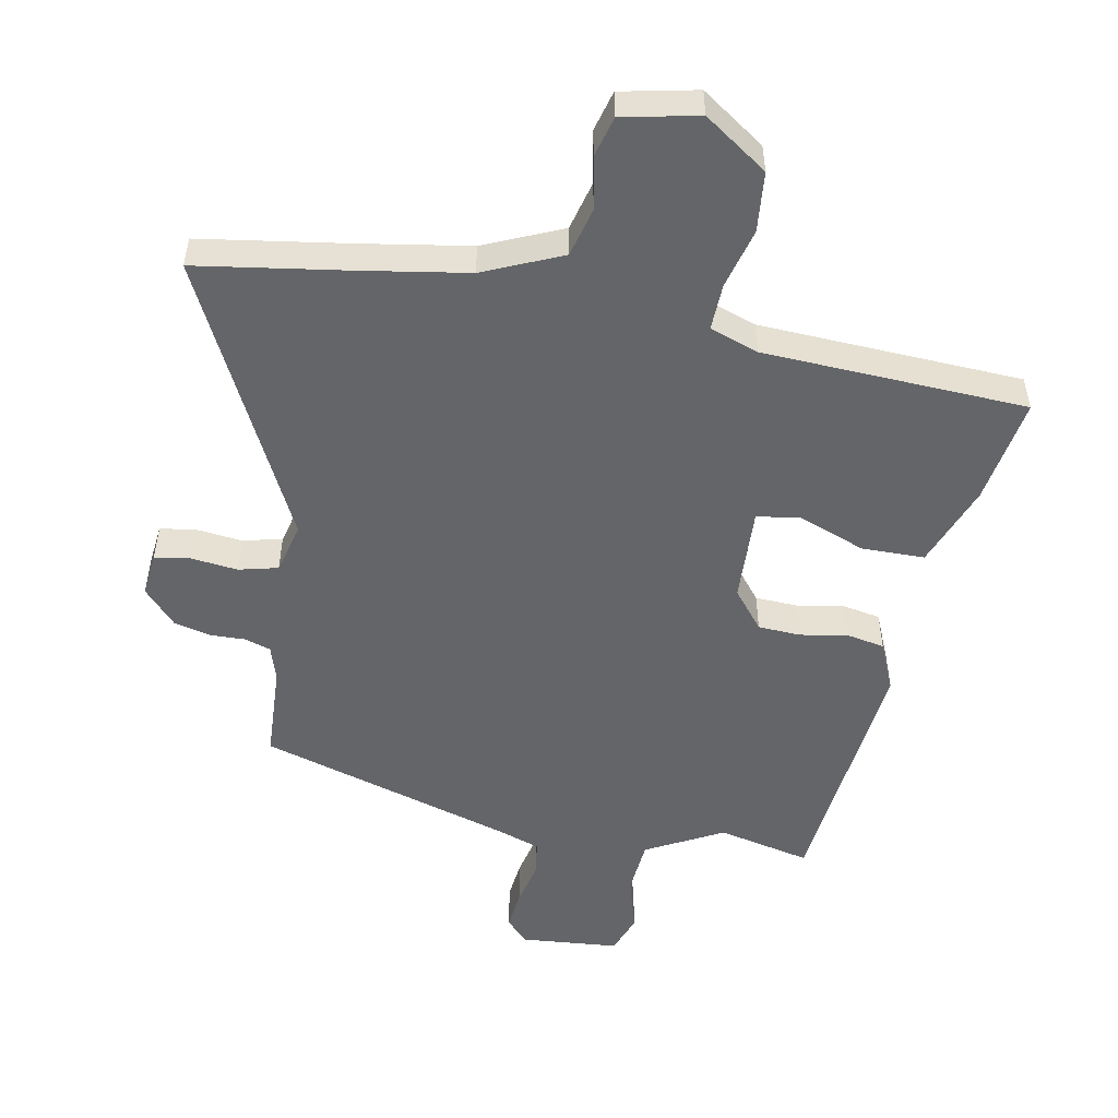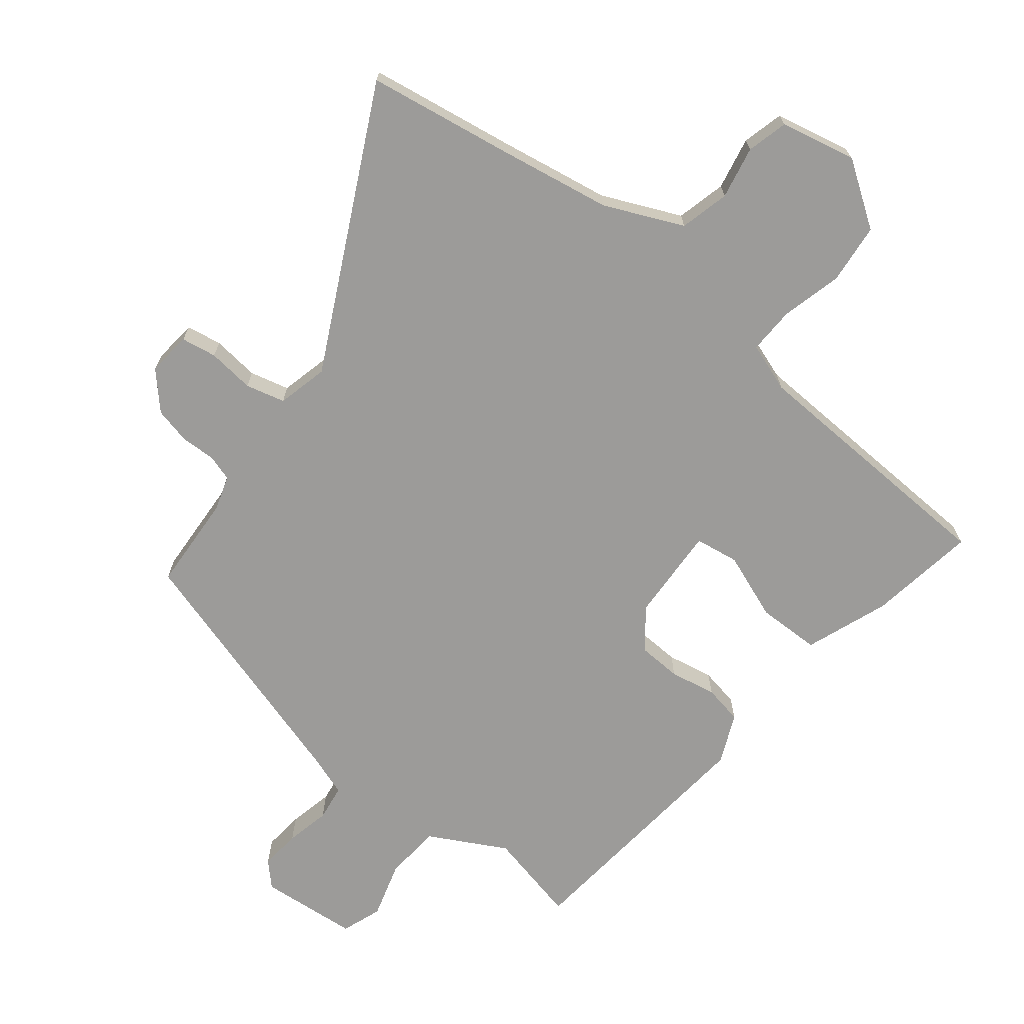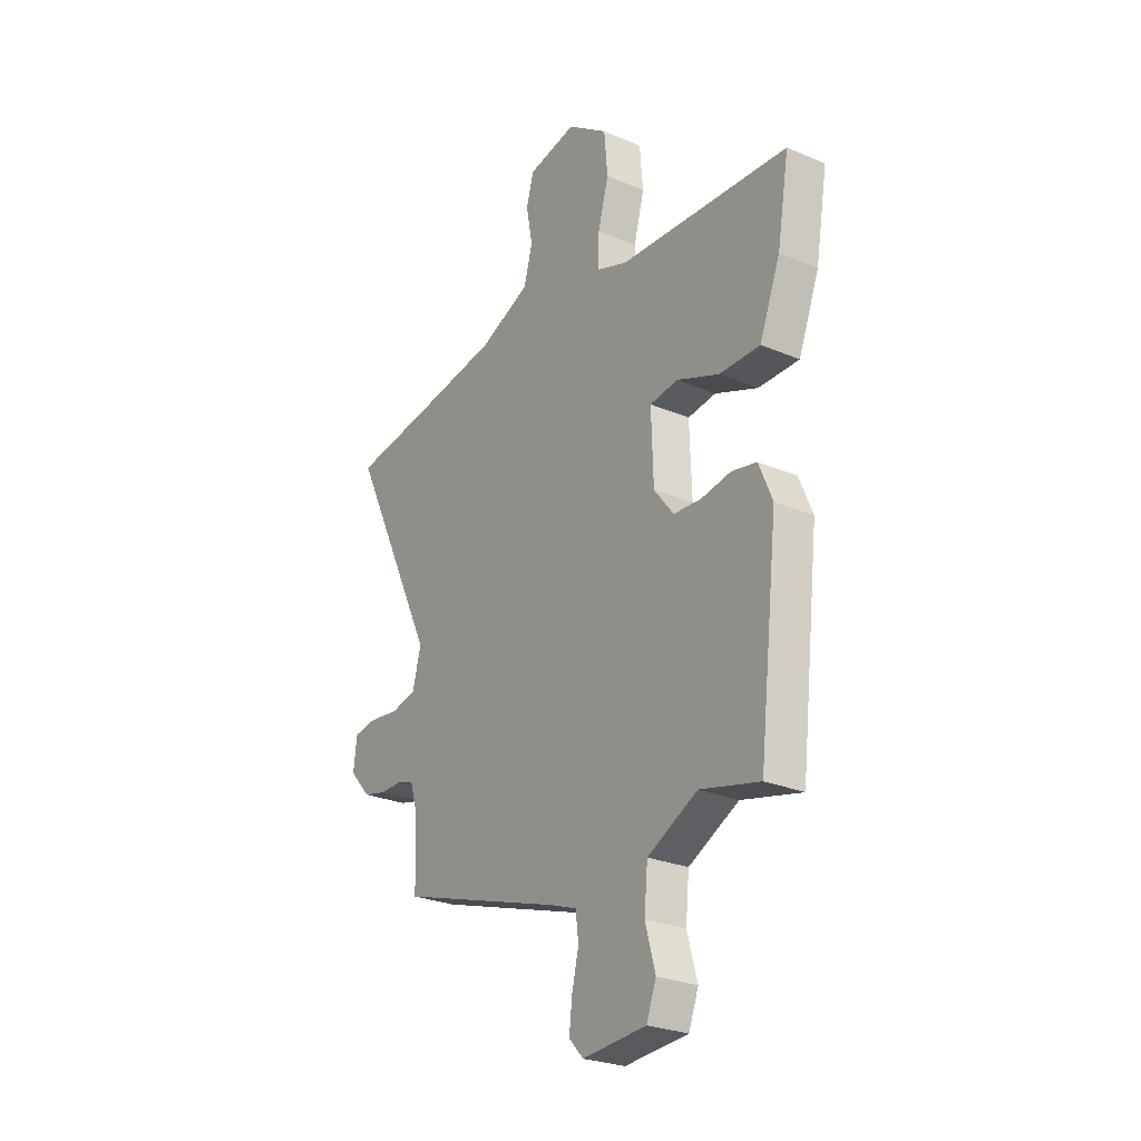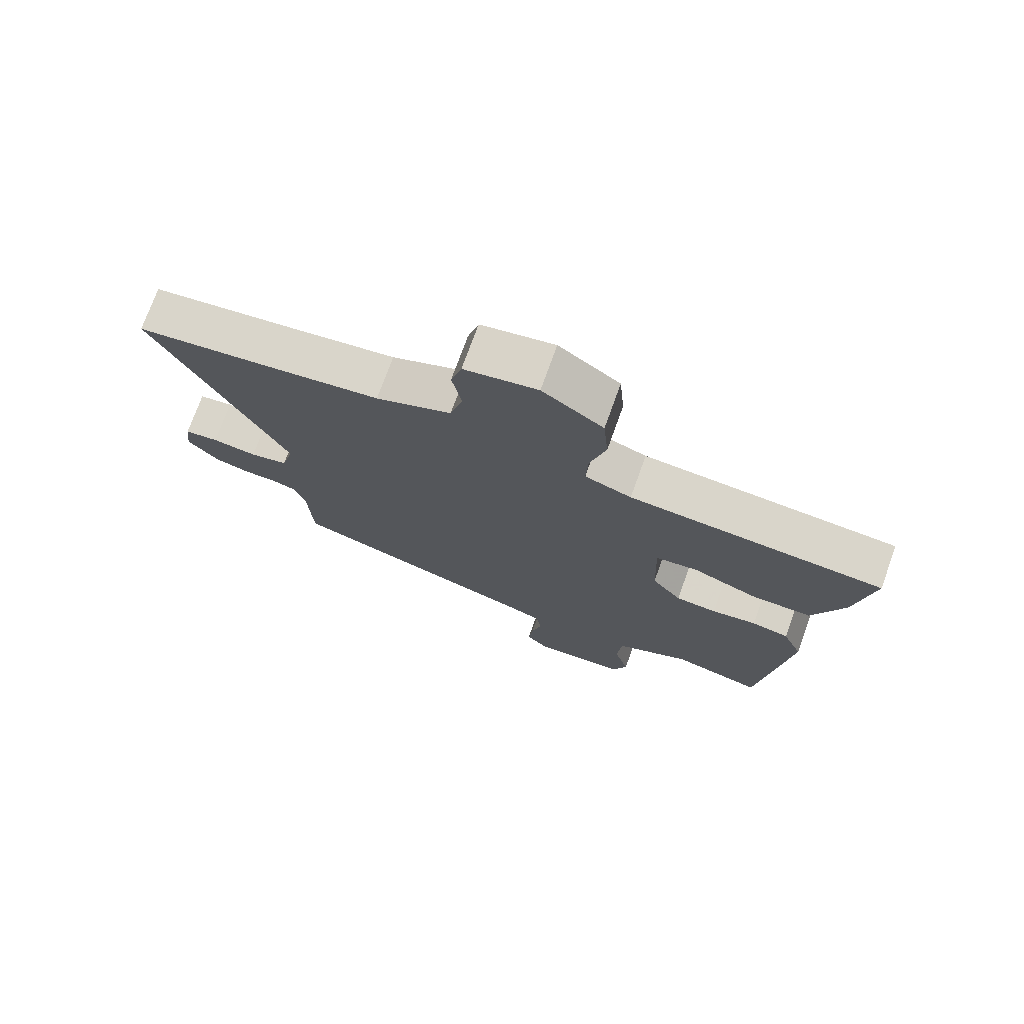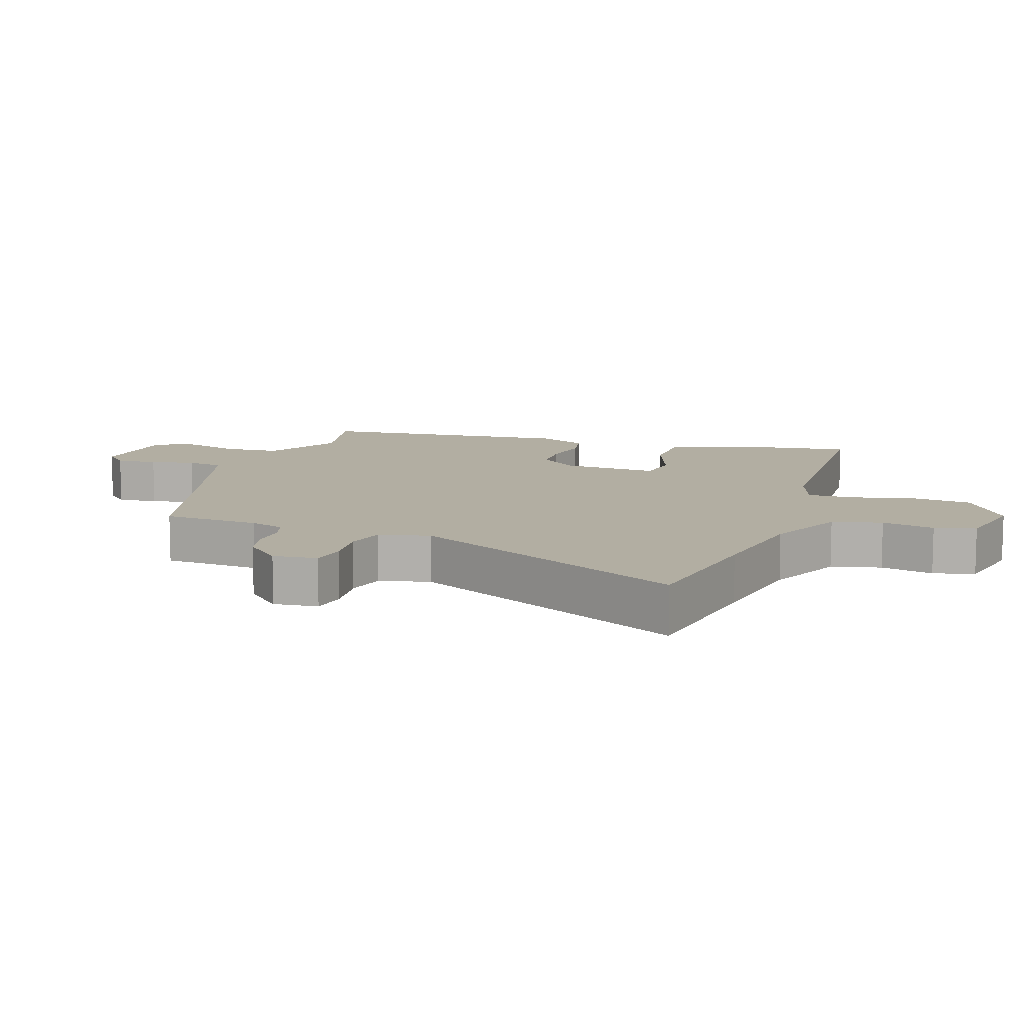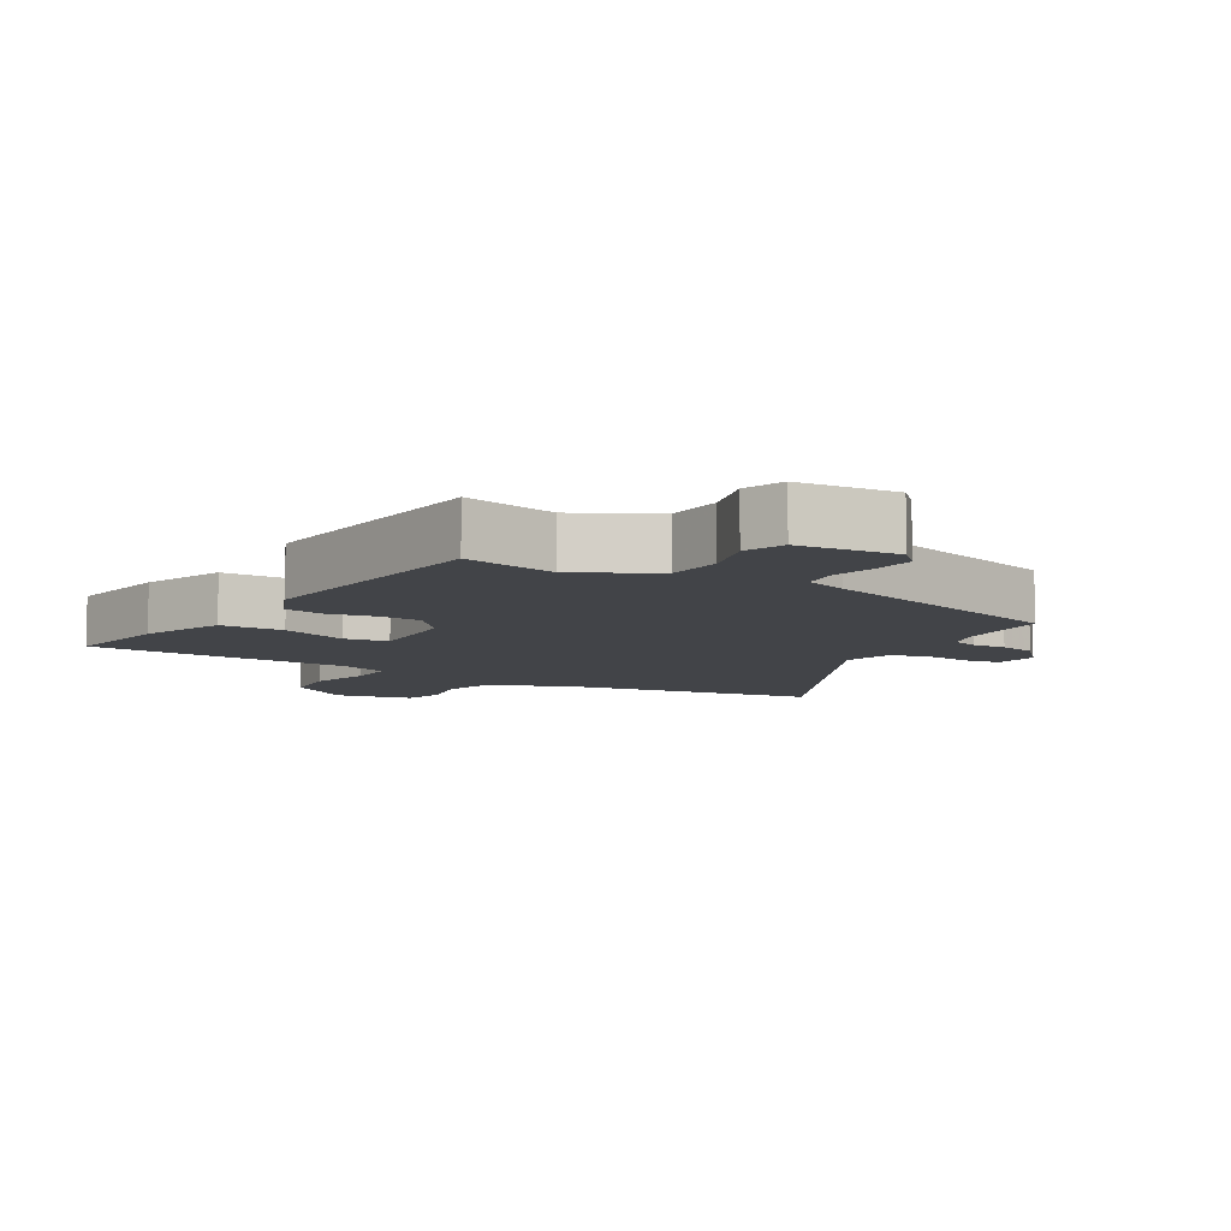
<metadata>
{"format":"obj","ext":"obj","renderer":"f3d","projection":"perspective","resolution":1024,"background":"white","views":[{"elev":-51.5,"azim":-10.1,"up":"+Y"},{"elev":-69.8,"azim":-37.5,"up":"+Y"},{"elev":-26.3,"azim":56.1,"up":"+Z"},{"elev":74.1,"azim":19.8,"up":"+Z"},{"elev":10.7,"azim":-70.1,"up":"+Y"},{"elev":-8.1,"azim":150.0,"up":"+Y"}]}
</metadata>
<code>
v 0.523 0.07 0.449
v 0.495 0.07 0.285
v 0.446 0.07 0.159
v 0.35 0.07 0.159
v 0.249 0.07 0.199
v 0.182 0.07 0.19
v 0.187 0.07 0.044
v 0.234 0.07 -0.016
v 0.299 0.07 -0.02
v 0.37 0.07 -0.008
v 0.429 0.07 -0.02
v 0.461 0.07 -0.096
v 0.416 0.07 -0.485
v 0.275 0.07 -0.451
v 0.157 0.07 -0.512
v 0.149 0.07 -0.598
v 0.173 0.07 -0.684
v 0.15 0.07 -0.745
v 0 0.07 -0.756
v -0.034 0.07 -0.72
v -0.027 0.07 -0.658
v -0.011 0.07 -0.591
v -0.018 0.07 -0.536
v -0.081 0.07 -0.513
v -0.47 0.07 -0.39
v -0.476 0.07 -0.243
v -0.492 0.07 -0.19
v -0.532 0.07 -0.177
v -0.584 0.07 -0.178
v -0.64 0.07 -0.164
v -0.689 0.07 -0.109
v -0.681 0.07 -0.042
v -0.627 0.07 -0.034
v -0.556 0.07 -0.043
v -0.496 0.07 -0.029
v -0.476 0.07 0.048
v -0.681 0.07 0.474
v -0.456 0.07 0.506
v -0.287 0.07 0.532
v -0.167 0.07 0.583
v -0.147 0.07 0.658
v -0.162 0.07 0.738
v -0.145 0.07 0.8
v -0.029 0.07 0.823
v 0.067 0.07 0.755
v 0.075 0.07 0.663
v 0.05 0.07 0.571
v 0.047 0.07 0.5
v 0.121 0.07 0.473
v 0.523 0 0.449
v 0.495 0 0.285
v 0.446 0 0.159
v 0.35 0 0.159
v 0.249 0 0.199
v 0.182 0 0.19
v 0.187 0 0.044
v 0.234 0 -0.016
v 0.299 0 -0.02
v 0.37 0 -0.008
v 0.429 0 -0.02
v 0.461 0 -0.096
v 0.416 0 -0.485
v 0.275 0 -0.451
v 0.157 0 -0.512
v 0.149 0 -0.598
v 0.173 0 -0.684
v 0.15 0 -0.745
v 0 0 -0.756
v -0.034 0 -0.72
v -0.027 0 -0.658
v -0.011 0 -0.591
v -0.018 0 -0.536
v -0.081 0 -0.513
v -0.47 0 -0.39
v -0.476 0 -0.243
v -0.492 0 -0.19
v -0.532 0 -0.177
v -0.584 0 -0.178
v -0.64 0 -0.164
v -0.689 0 -0.109
v -0.681 0 -0.042
v -0.627 0 -0.034
v -0.556 0 -0.043
v -0.496 0 -0.029
v -0.476 0 0.048
v -0.681 0 0.474
v -0.456 0 0.506
v -0.287 0 0.532
v -0.167 0 0.583
v -0.147 0 0.658
v -0.162 0 0.738
v -0.145 0 0.8
v -0.029 0 0.823
v 0.067 0 0.755
v 0.075 0 0.663
v 0.05 0 0.571
v 0.047 0 0.5
v 0.121 0 0.473
f 44 45 46 47
f 44 47 48
f 41 42 43 44
f 40 41 44 48
f 39 40 48
f 38 39 48 49
f 36 37 38 49
f 31 32 33 34
f 31 34 35
f 28 29 30 31
f 27 28 31 35
f 26 27 35 36
f 24 25 26 36
f 19 20 21 22
f 17 18 19 22
f 16 17 22 23
f 15 16 23
f 14 15 23 24
f 12 13 14
f 9 10 11 12
f 8 9 12 14
f 7 8 14 24
f 2 3 4 5
f 2 5 6
f 1 2 6
f 49 1 6
f 24 36 49
f 6 7 24 49
f 96 95 94 93
f 97 96 93
f 93 92 91 90
f 97 93 90 89
f 97 89 88
f 98 97 88 87
f 98 87 86 85
f 83 82 81 80
f 84 83 80
f 80 79 78 77
f 84 80 77 76
f 85 84 76 75
f 85 75 74 73
f 71 70 69 68
f 71 68 67 66
f 72 71 66 65
f 72 65 64
f 73 72 64 63
f 63 62 61
f 61 60 59 58
f 63 61 58 57
f 73 63 57 56
f 54 53 52 51
f 55 54 51
f 55 51 50
f 55 50 98
f 98 85 73
f 98 73 56 55
f 1 50 51 2
f 2 51 52 3
f 3 52 53 4
f 4 53 54 5
f 5 54 55 6
f 6 55 56 7
f 7 56 57 8
f 8 57 58 9
f 9 58 59 10
f 10 59 60 11
f 11 60 61 12
f 12 61 62 13
f 13 62 63 14
f 14 63 64 15
f 15 64 65 16
f 16 65 66 17
f 17 66 67 18
f 18 67 68 19
f 19 68 69 20
f 20 69 70 21
f 21 70 71 22
f 22 71 72 23
f 23 72 73 24
f 24 73 74 25
f 25 74 75 26
f 26 75 76 27
f 27 76 77 28
f 28 77 78 29
f 29 78 79 30
f 30 79 80 31
f 31 80 81 32
f 32 81 82 33
f 33 82 83 34
f 34 83 84 35
f 35 84 85 36
f 36 85 86 37
f 37 86 87 38
f 38 87 88 39
f 39 88 89 40
f 40 89 90 41
f 41 90 91 42
f 42 91 92 43
f 43 92 93 44
f 44 93 94 45
f 45 94 95 46
f 46 95 96 47
f 47 96 97 48
f 48 97 98 49
f 49 98 50 1

</code>
